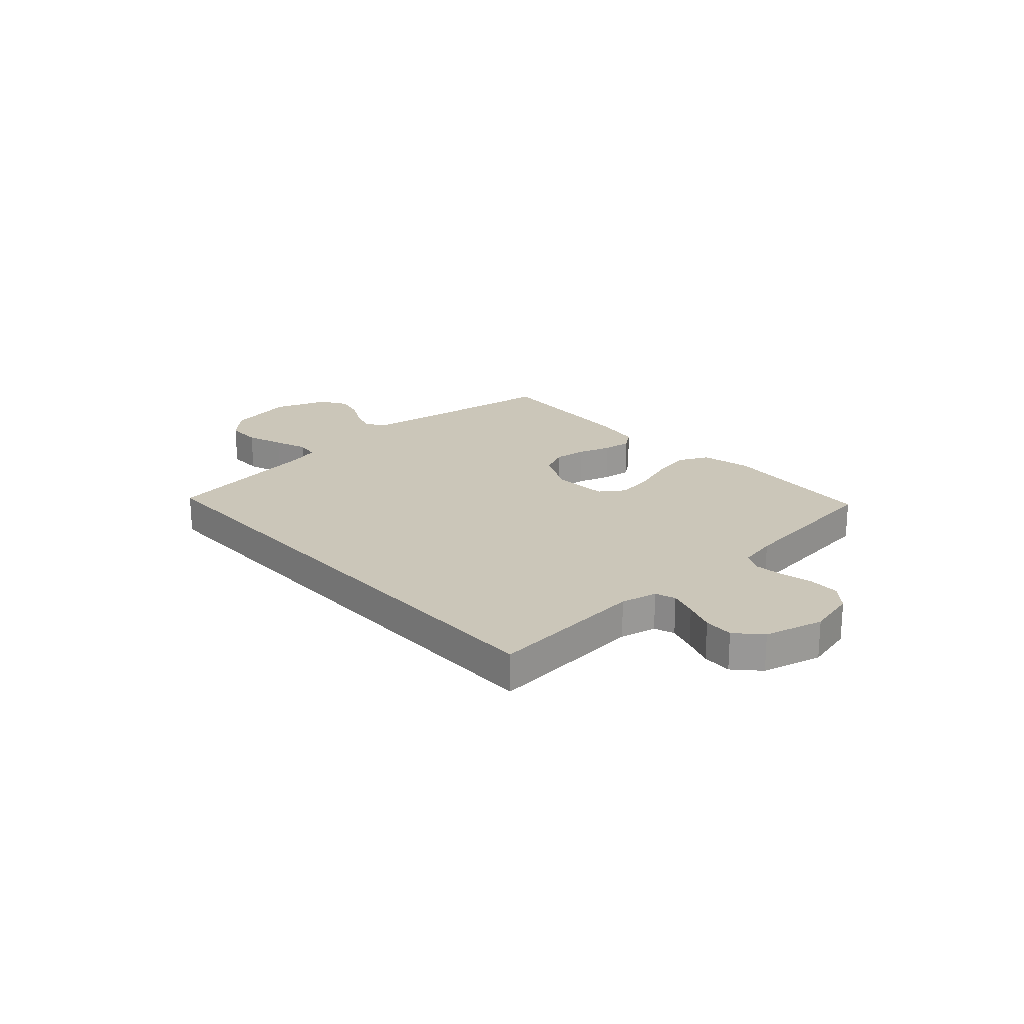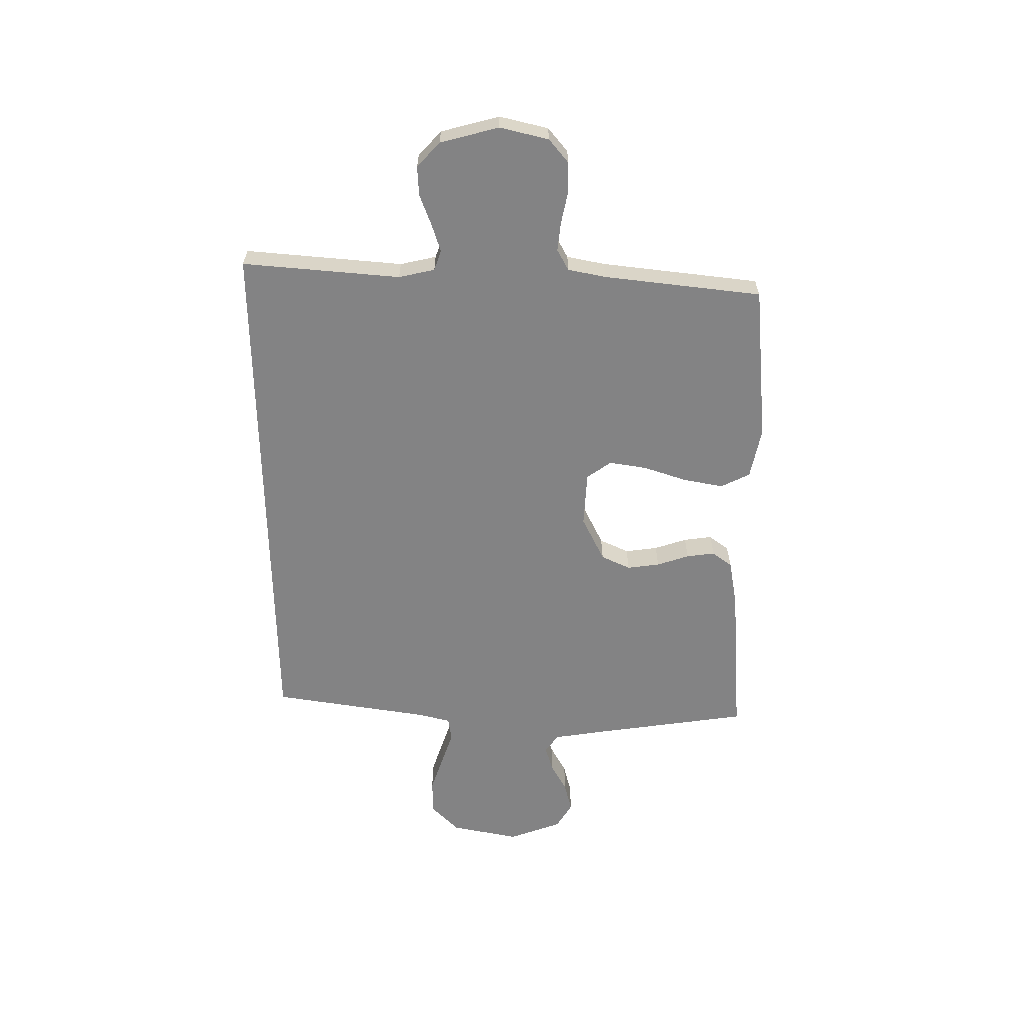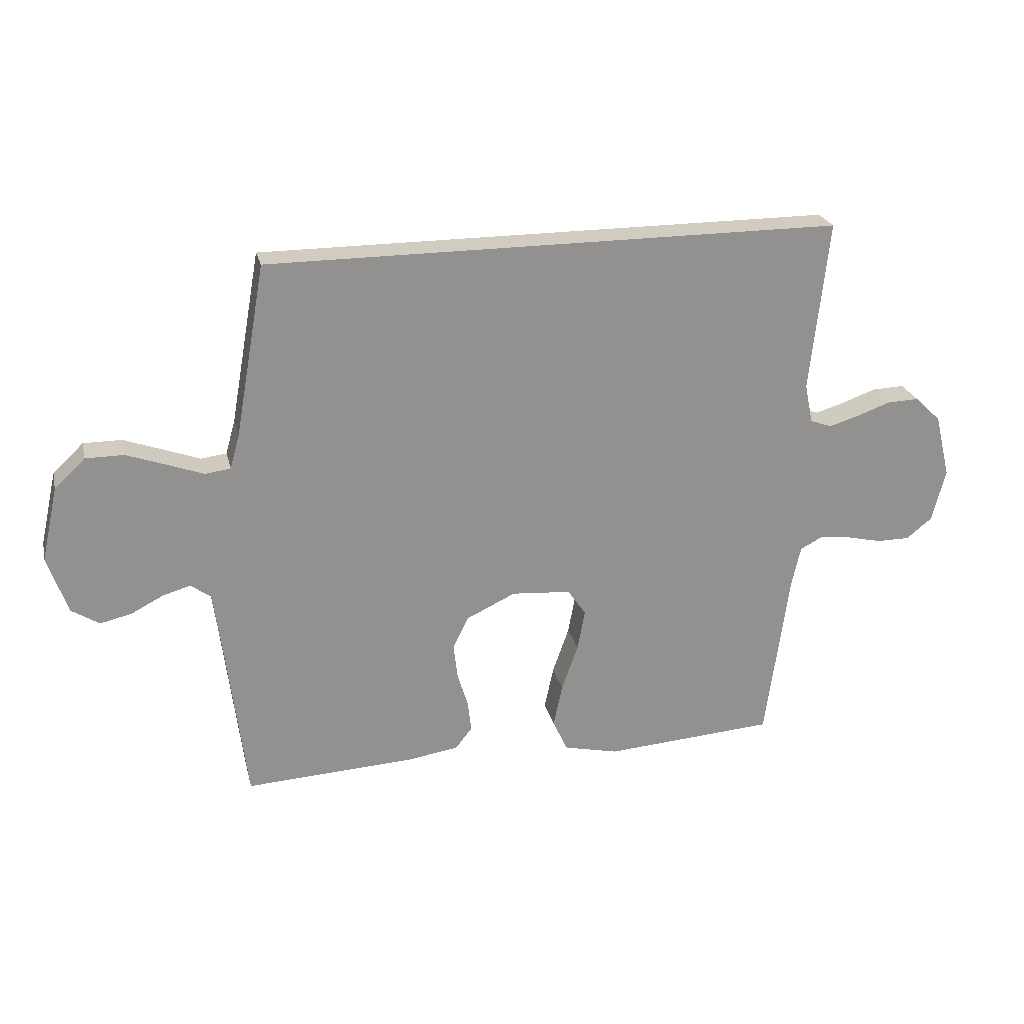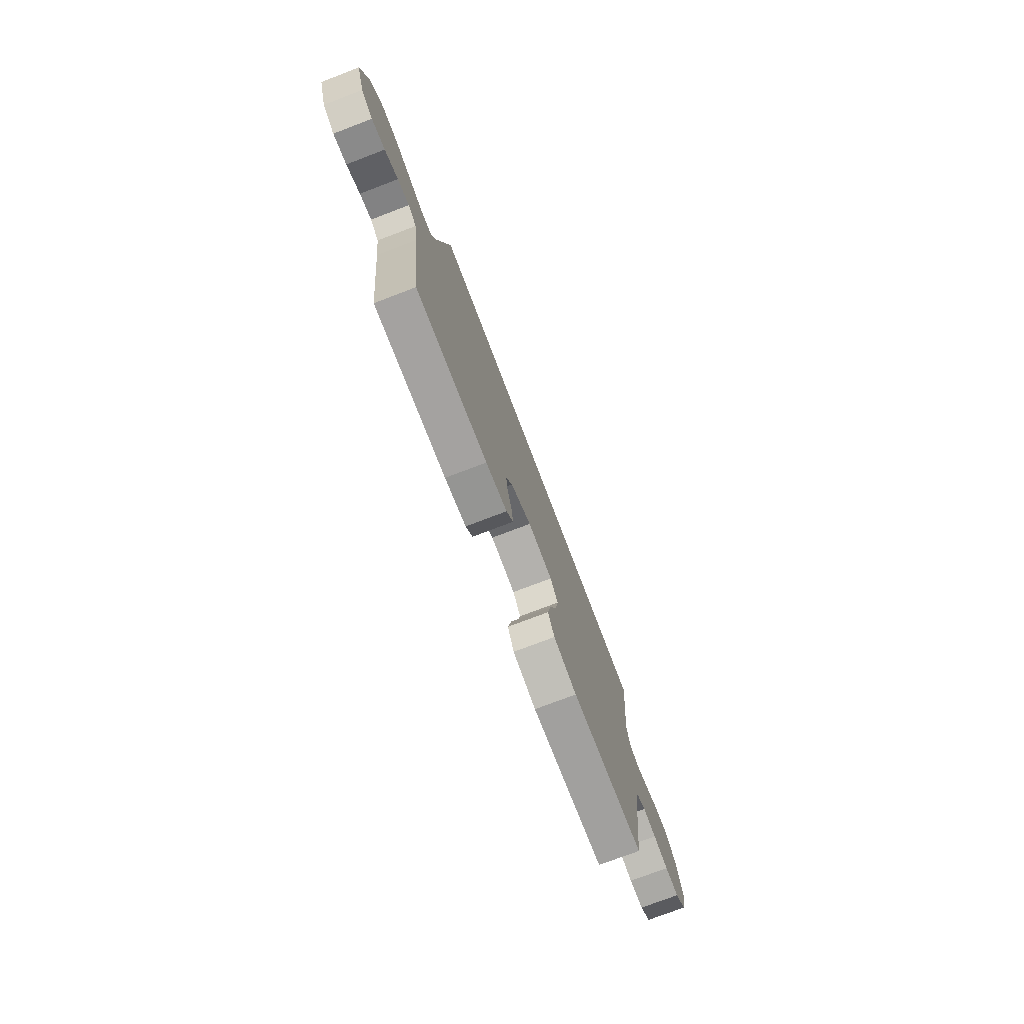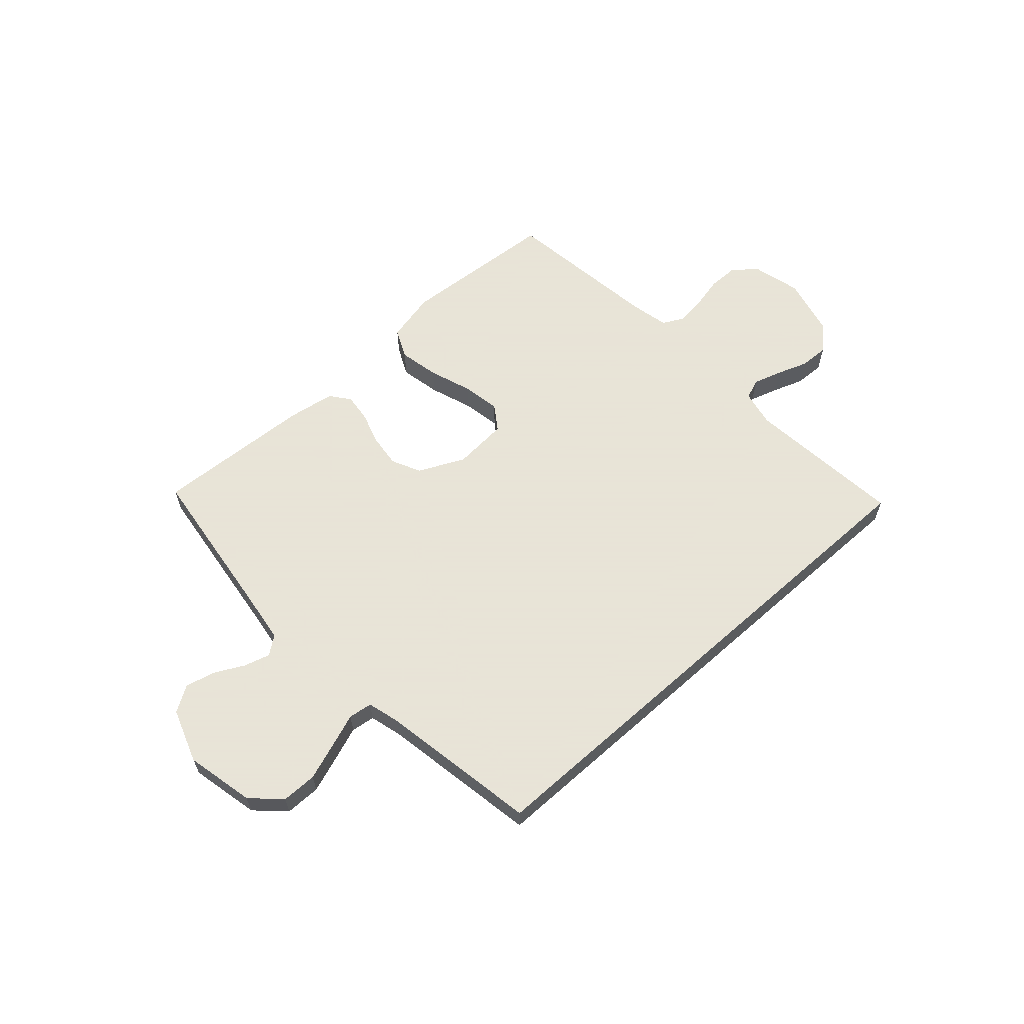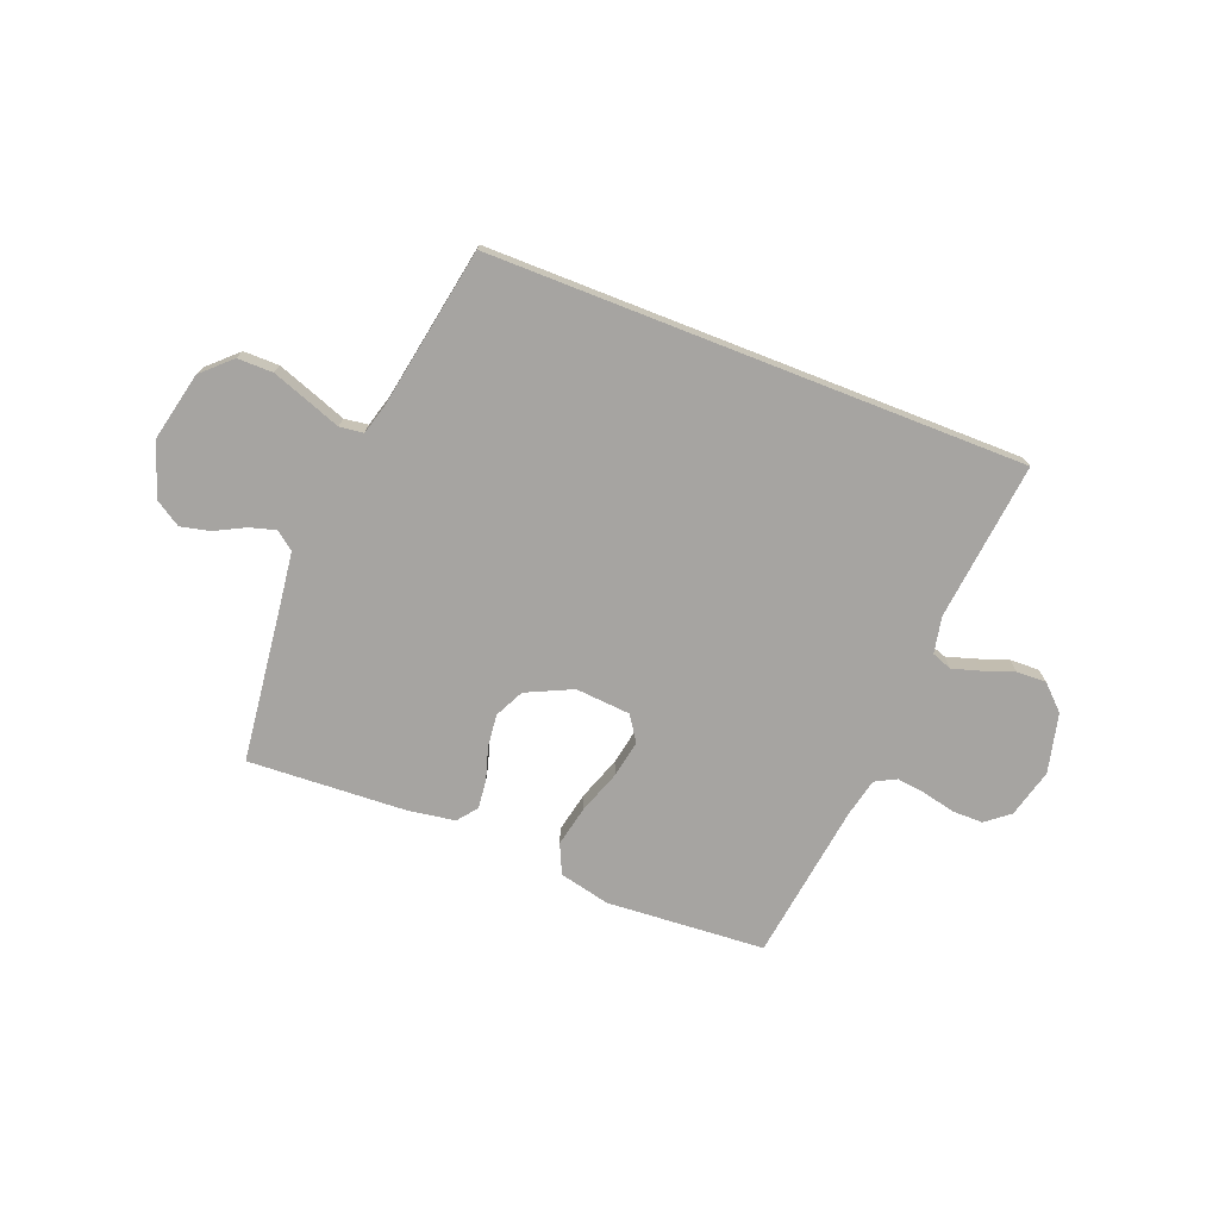
<metadata>
{"format":"obj","ext":"obj","renderer":"f3d","projection":"perspective","resolution":1024,"background":"white","views":[{"elev":20.9,"azim":48.6,"up":"+Y"},{"elev":-61.2,"azim":90.9,"up":"+Y"},{"elev":24.1,"azim":-13.2,"up":"+Z"},{"elev":-75.4,"azim":-69.1,"up":"+Z"},{"elev":61.4,"azim":-41.8,"up":"+Y"},{"elev":-73.5,"azim":-21.4,"up":"+Y"}]}
</metadata>
<code>
v -0.432 0.07 0.5
v 0.579 0.07 0.5
v 0.547 0.07 0.2
v 0.561 0.07 0.131
v 0.599 0.07 0.117
v 0.652 0.07 0.133
v 0.711 0.07 0.154
v 0.767 0.07 0.156
v 0.813 0.07 0.112
v 0.84 0.07 0
v 0.816 0.07 -0.092
v 0.771 0.07 -0.128
v 0.713 0.07 -0.128
v 0.652 0.07 -0.114
v 0.597 0.07 -0.107
v 0.557 0.07 -0.128
v 0.541 0.07 -0.2
v 0.5 0.07 -0.5
v 0.2 0.07 -0.521
v 0.104 0.07 -0.499
v 0.078 0.07 -0.443
v 0.094 0.07 -0.367
v 0.123 0.07 -0.285
v 0.136 0.07 -0.214
v 0.104 0.07 -0.167
v 0 0.07 -0.159
v -0.087 0.07 -0.2
v -0.114 0.07 -0.255
v -0.107 0.07 -0.317
v -0.088 0.07 -0.379
v -0.082 0.07 -0.433
v -0.111 0.07 -0.47
v -0.2 0.07 -0.484
v -0.5 0.07 -0.5
v -0.537 0.07 -0.2
v -0.55 0.07 -0.103
v -0.585 0.07 -0.077
v -0.634 0.07 -0.091
v -0.69 0.07 -0.12
v -0.746 0.07 -0.133
v -0.795 0.07 -0.102
v -0.83 0.07 0
v -0.801 0.07 0.13
v -0.747 0.07 0.181
v -0.68 0.07 0.181
v -0.61 0.07 0.156
v -0.547 0.07 0.133
v -0.502 0.07 0.139
v -0.485 0.07 0.2
v -0.432 0 0.5
v 0.579 0 0.5
v 0.547 0 0.2
v 0.561 0 0.131
v 0.599 0 0.117
v 0.652 0 0.133
v 0.711 0 0.154
v 0.767 0 0.156
v 0.813 0 0.112
v 0.84 0 0
v 0.816 0 -0.092
v 0.771 0 -0.128
v 0.713 0 -0.128
v 0.652 0 -0.114
v 0.597 0 -0.107
v 0.557 0 -0.128
v 0.541 0 -0.2
v 0.5 0 -0.5
v 0.2 0 -0.521
v 0.104 0 -0.499
v 0.078 0 -0.443
v 0.094 0 -0.367
v 0.123 0 -0.285
v 0.136 0 -0.214
v 0.104 0 -0.167
v 0 0 -0.159
v -0.087 0 -0.2
v -0.114 0 -0.255
v -0.107 0 -0.317
v -0.088 0 -0.379
v -0.082 0 -0.433
v -0.111 0 -0.47
v -0.2 0 -0.484
v -0.5 0 -0.5
v -0.537 0 -0.2
v -0.55 0 -0.103
v -0.585 0 -0.077
v -0.634 0 -0.091
v -0.69 0 -0.12
v -0.746 0 -0.133
v -0.795 0 -0.102
v -0.83 0 0
v -0.801 0 0.13
v -0.747 0 0.181
v -0.68 0 0.181
v -0.61 0 0.156
v -0.547 0 0.133
v -0.502 0 0.139
v -0.485 0 0.2
f 45 46 47
f 44 45 47
f 43 44 47
f 42 43 47
f 41 42 47
f 40 41 47
f 39 40 47
f 38 39 47
f 37 38 47 48
f 36 37 48
f 35 36 48 49
f 35 49 1
f 34 35 1
f 33 34 1
f 32 33 1
f 31 32 1
f 30 31 1
f 29 30 1
f 21 22 23
f 20 21 23
f 19 20 23
f 18 19 23
f 17 18 23
f 16 17 23 24
f 15 16 24 25
f 12 13 14
f 11 12 14
f 10 11 14
f 9 10 14
f 8 9 14
f 7 8 14
f 6 7 14
f 5 6 14 15
f 15 25 26
f 5 15 26
f 4 5 26
f 1 2 3
f 28 29 1
f 27 28 1
f 4 26 27
f 3 4 27
f 1 3 27
f 96 95 94
f 96 94 93
f 96 93 92
f 96 92 91
f 96 91 90
f 96 90 89
f 96 89 88
f 96 88 87
f 97 96 87 86
f 97 86 85
f 98 97 85 84
f 50 98 84
f 50 84 83
f 50 83 82
f 50 82 81
f 50 81 80
f 50 80 79
f 50 79 78
f 72 71 70
f 72 70 69
f 72 69 68
f 72 68 67
f 72 67 66
f 73 72 66 65
f 74 73 65 64
f 63 62 61
f 63 61 60
f 63 60 59
f 63 59 58
f 63 58 57
f 63 57 56
f 63 56 55
f 64 63 55 54
f 75 74 64
f 75 64 54
f 75 54 53
f 52 51 50
f 50 78 77
f 50 77 76
f 76 75 53
f 76 53 52
f 76 52 50
f 1 50 51 2
f 2 51 52 3
f 3 52 53 4
f 4 53 54 5
f 5 54 55 6
f 6 55 56 7
f 7 56 57 8
f 8 57 58 9
f 9 58 59 10
f 10 59 60 11
f 11 60 61 12
f 12 61 62 13
f 13 62 63 14
f 14 63 64 15
f 15 64 65 16
f 16 65 66 17
f 17 66 67 18
f 18 67 68 19
f 19 68 69 20
f 20 69 70 21
f 21 70 71 22
f 22 71 72 23
f 23 72 73 24
f 24 73 74 25
f 25 74 75 26
f 26 75 76 27
f 27 76 77 28
f 28 77 78 29
f 29 78 79 30
f 30 79 80 31
f 31 80 81 32
f 32 81 82 33
f 33 82 83 34
f 34 83 84 35
f 35 84 85 36
f 36 85 86 37
f 37 86 87 38
f 38 87 88 39
f 39 88 89 40
f 40 89 90 41
f 41 90 91 42
f 42 91 92 43
f 43 92 93 44
f 44 93 94 45
f 45 94 95 46
f 46 95 96 47
f 47 96 97 48
f 48 97 98 49
f 49 98 50 1

</code>
